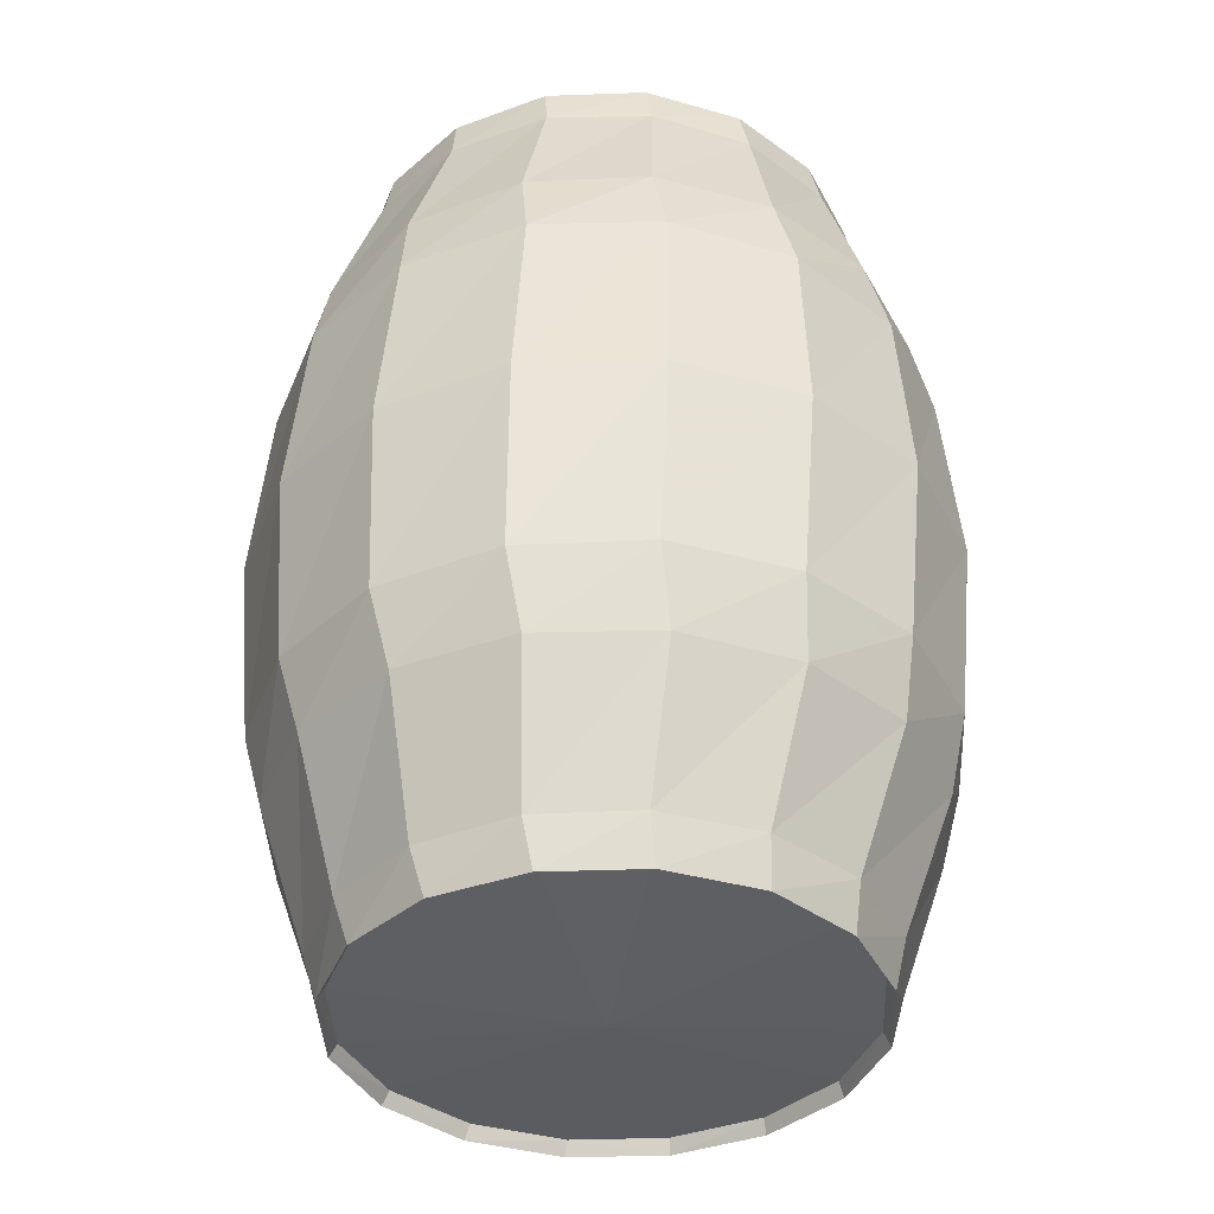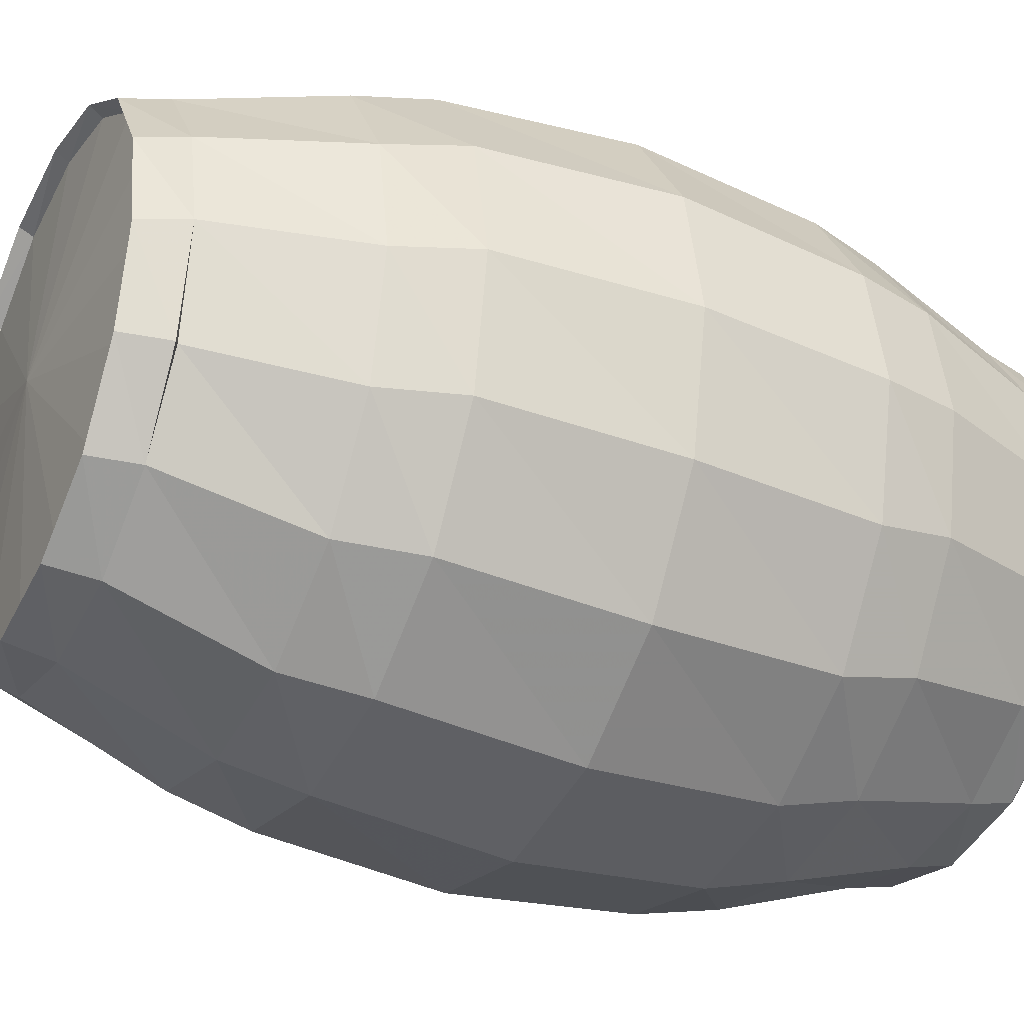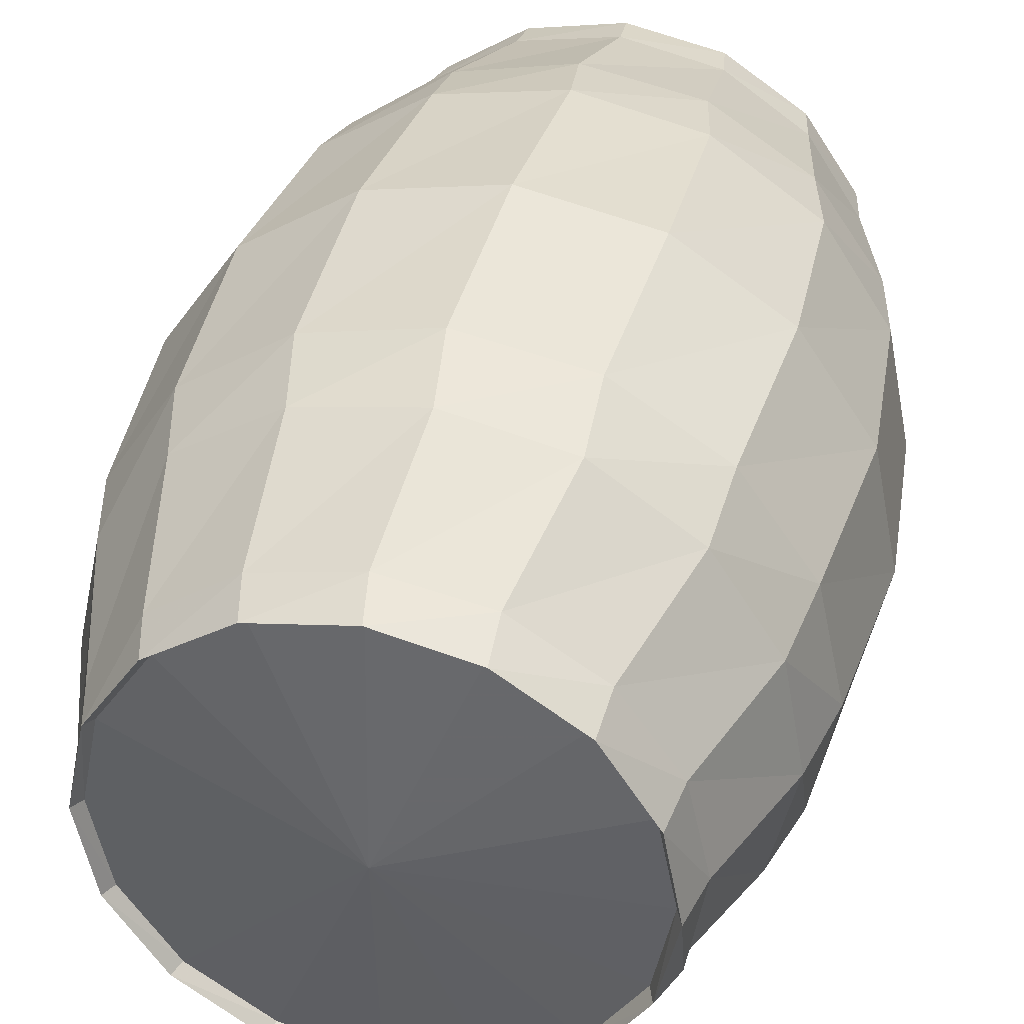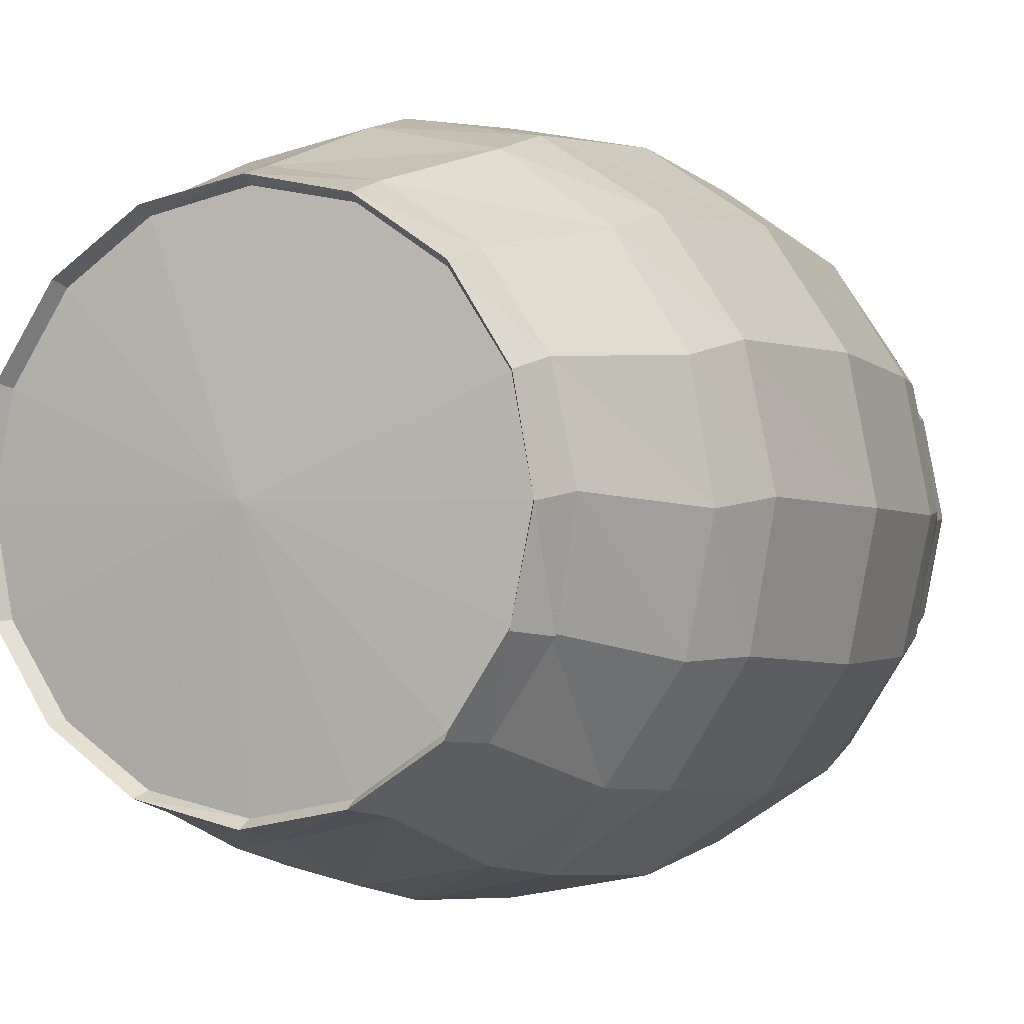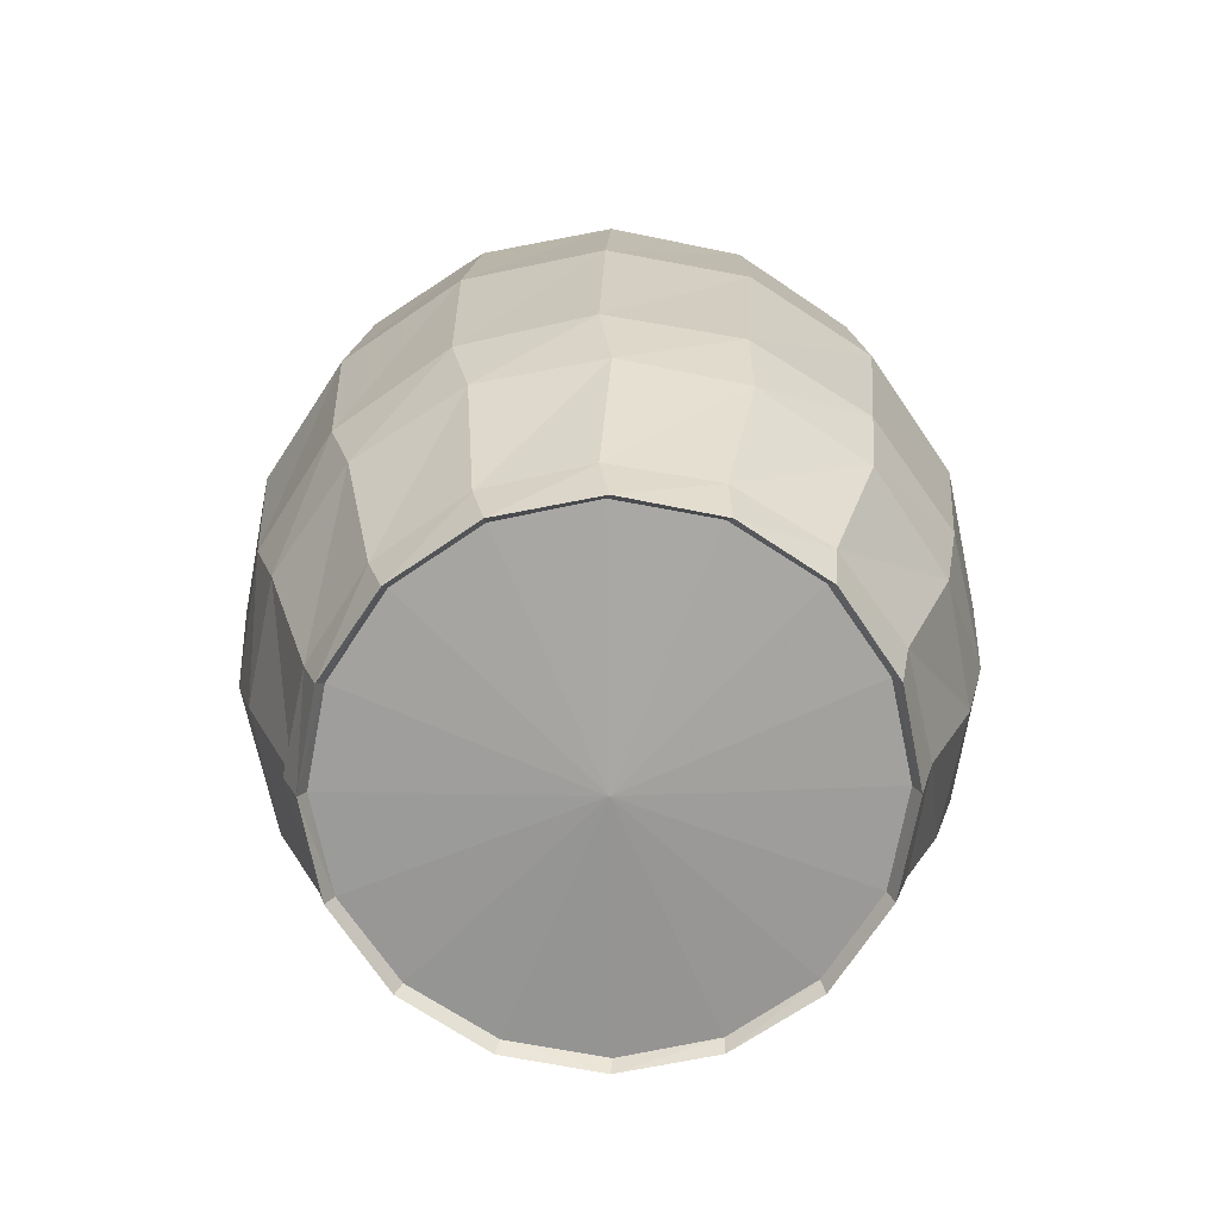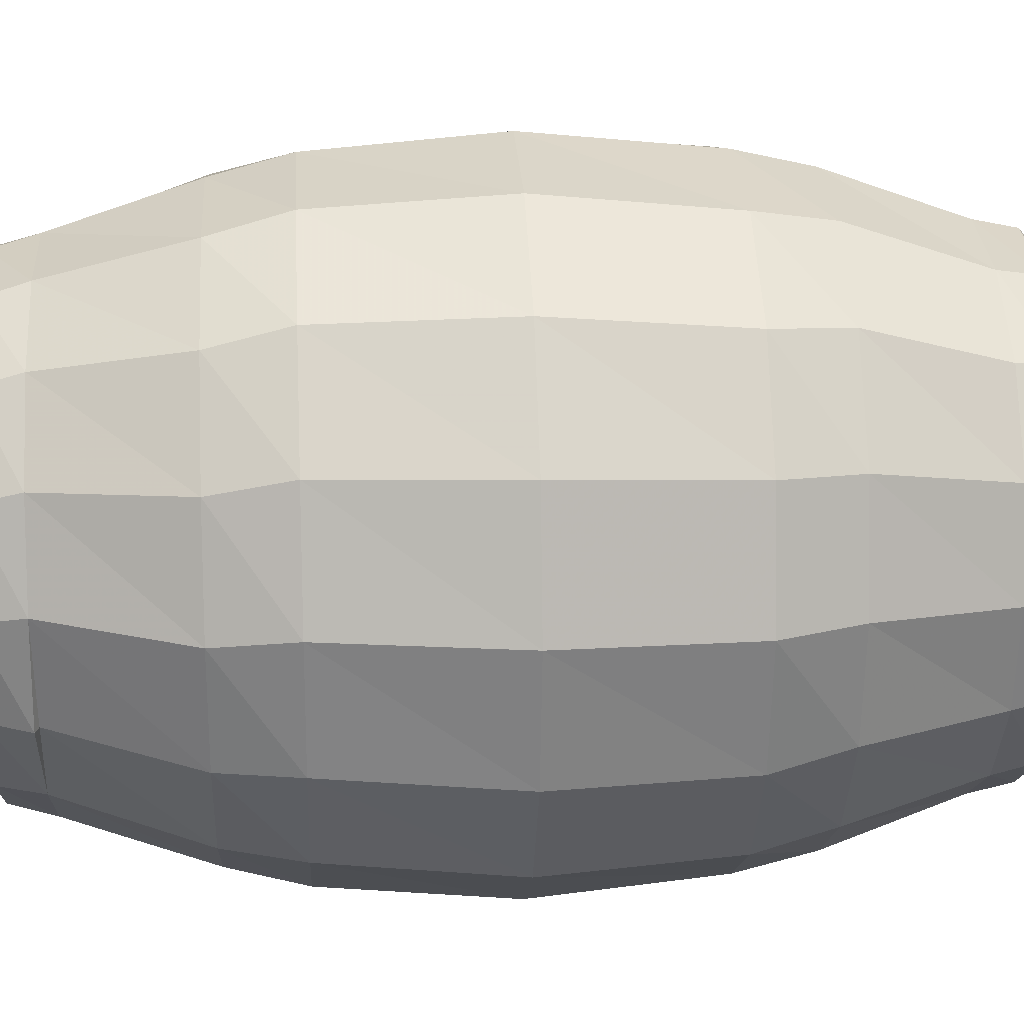
<metadata>
{"format":"obj","ext":"obj","renderer":"f3d","projection":"perspective","resolution":1024,"background":"white","views":[{"elev":-38.2,"azim":-53.7,"up":"+Y"},{"elev":-32.5,"azim":63.4,"up":"+Z"},{"elev":38.9,"azim":14.2,"up":"+Z"},{"elev":-1.2,"azim":27.0,"up":"+Z"},{"elev":-71.0,"azim":-156.9,"up":"+Y"},{"elev":18.4,"azim":86.2,"up":"+Z"}]}
</metadata>
<code>
o Barrel_Cylinder
v 0 -1.456 0
v 0.5317 1.41 0.5317
v 1.018 0 -0.4217
v 0.7793 0 -0.7793
v 1.102 0 1e-06
v 1.018 0 0.4217
v 0.7793 0 0.7793
v 0.4217 0 1.018
v -1e-06 0 1.102
v -0.4217 0 1.018
v -0.7793 0 0.7793
v -1.018 0 0.4217
v -1.102 0 -1e-06
v -1.018 0 -0.4217
v -0.7793 0 -0.7793
v -0.4217 0 -1.018
v 2e-06 0 -1.102
v 0.4217 0 -1.018
v 0.687 -0.8462 -0.7101
v 0.9065 -0.8462 -0.3932
v 0.9752 -0.597 -0.3852
v 0.7536 -0.597 -0.7291
v 0.7291 0.597 -0.7536
v 0.962 0.597 -0.4172
v 0.919 0.8462 -0.363
v 0.7101 0.8462 -0.687
v 0.9879 -0.8462 -0.01634
v 1.048 -0.597 0.01732
v 1.05 0.5971 -0.008717
v 0.9863 0.8462 0.008244
v 0.919 -0.8462 0.363
v 0.962 -0.597 0.4172
v 0.9703 0.5969 0.3926
v 0.9111 0.8461 0.3862
v 0.7101 -0.8462 0.687
v 0.7291 -0.597 0.7536
v 0.7536 0.597 0.7291
v 0.687 0.8462 0.7101
v 0.3932 -0.8462 0.9065
v 0.3852 -0.597 0.9752
v 0.4172 0.597 0.962
v 0.3629 0.8462 0.919
v 0.01634 -0.8462 0.9879
v -0.01732 -0.597 1.048
v 0.01732 0.597 1.048
v -0.01635 0.8462 0.9879
v -0.363 -0.8462 0.919
v -0.4172 -0.597 0.962
v -0.3852 0.597 0.9752
v -0.3932 0.8462 0.9064
v -0.687 -0.8462 0.7101
v -0.7536 -0.597 0.7291
v -0.7291 0.597 0.7536
v -0.7101 0.8462 0.687
v -0.9065 -0.8462 0.3932
v -0.9752 -0.597 0.3852
v -0.962 0.597 0.4172
v -0.919 0.8462 0.3629
v -0.9879 -0.8462 0.01634
v -1.048 -0.597 -0.01732
v -1.048 0.597 0.01732
v -0.9879 0.8462 -0.01635
v -0.919 -0.8462 -0.363
v -0.962 -0.597 -0.4172
v -0.9752 0.597 -0.3852
v -0.9064 0.8462 -0.3932
v -0.7101 -0.8462 -0.687
v -0.7291 -0.597 -0.7536
v -0.7536 0.597 -0.7291
v -0.687 0.8462 -0.7101
v -0.3932 -0.8462 -0.9065
v -0.3852 -0.597 -0.9752
v -0.4172 0.597 -0.962
v -0.3629 0.8462 -0.919
v -0.01634 -0.8462 -0.9879
v 0.01732 -0.597 -1.048
v -0.01732 0.597 -1.048
v 0.01635 0.8462 -0.9879
v 0.363 -0.8462 -0.919
v 0.4172 -0.597 -0.962
v 0.3852 0.597 -0.9752
v 0.3932 0.8462 -0.9064
v 0.5721 1.423 -0.5721
v 0.7475 1.423 -0.3096
v 0.8091 1.423 1e-06
v 0.7475 1.423 0.3096
v 0.5721 1.423 0.5721
v 0.3096 1.423 0.7475
v -1e-06 1.423 0.8091
v -0.3096 1.423 0.7475
v -0.5721 1.423 0.5721
v -0.7475 1.423 0.3096
v -0.8091 1.423 -2e-06
v -0.7475 1.423 -0.3096
v -0.5721 1.423 -0.5721
v -0.3096 1.423 -0.7475
v 3e-06 1.423 -0.8091
v 0.3096 1.423 -0.7475
v 0.6947 1.41 -0.2877
v 0.5317 1.41 -0.5317
v 0.7519 1.41 1e-06
v 0.6947 1.41 0.2877
v 0.2877 1.41 0.6947
v -1e-06 1.41 0.7519
v -0.2877 1.41 0.6947
v -0.5317 1.41 0.5317
v -0.6947 1.41 0.2877
v -0.7519 1.41 -2e-06
v -0.6947 1.41 -0.2877
v -0.5317 1.41 -0.5317
v -0.2877 1.41 -0.6947
v 2e-06 1.41 -0.7519
v 0.2877 1.41 -0.6947
v 0.5483 1.448 -0.5483
v 0.7164 1.448 -0.2967
v 0.7754 1.448 1e-06
v 0.7164 1.448 0.2967
v 0.5483 1.448 0.5483
v 0.2967 1.448 0.7164
v -1e-06 1.448 0.7754
v -0.2967 1.448 0.7164
v -0.5483 1.448 0.5483
v -0.7164 1.448 0.2967
v -0.7754 1.448 -2e-06
v -0.7164 1.448 -0.2967
v -0.5483 1.448 -0.5483
v -0.2967 1.448 -0.7164
v 3e-06 1.448 -0.7754
v 0.2968 1.448 -0.7164
v 0.7301 -1.45 -0.3078
v 0.5579 -1.448 -0.5654
v 0.7933 -1.449 -0.00838
v 0.7361 -1.449 0.2958
v 0.5654 -1.448 0.5579
v 0.3078 -1.45 0.7301
v 0.008379 -1.449 0.7933
v -0.2991 -1.448 0.7359
v -0.5592 -1.449 0.5623
v -0.7301 -1.45 0.3078
v -0.7933 -1.449 0.008379
v -0.7361 -1.449 -0.2958
v -0.5668 -1.449 -0.555
v -0.3113 -1.449 -0.7297
v -0.005291 -1.448 -0.7943
v 0.2986 -1.45 -0.7339
v 0.5446 -1.404 -0.5446
v 0.7116 -1.404 -0.2948
v 0.7703 -1.404 0
v 0.7116 -1.404 0.2948
v 0.5446 -1.404 0.5446
v 0.2948 -1.404 0.7116
v 0 -1.404 0.7703
v -0.2948 -1.404 0.7116
v -0.5446 -1.404 0.5446
v -0.7116 -1.404 0.2948
v -0.7703 -1.404 -0
v -0.7116 -1.404 -0.2948
v -0.5446 -1.404 -0.5446
v -0.2948 -1.404 -0.7116
v 1e-06 -1.404 -0.7703
v 0.2948 -1.404 -0.7116
v 0.7707 1.283 -0.3327
v 0.5847 1.283 -0.6023
v 0.8394 1.283 -0.01241
v 0.7802 1.283 0.3097
v 0.6023 1.283 0.5847
v 0.3327 1.283 0.7707
v 0.01241 1.283 0.8394
v -0.3097 1.283 0.7802
v -0.5847 1.283 0.6023
v -0.7707 1.283 0.3327
v -0.8394 1.283 0.01241
v -0.7802 1.283 -0.3097
v -0.6023 1.283 -0.5847
v -0.3327 1.283 -0.7707
v -0.01241 1.283 -0.8394
v 0.3097 1.283 -0.7802
v 0.779 -1.307 -0.3227
v 0.6005 -1.301 -0.5766
v 0.8323 -1.301 0.01694
v 0.7625 -1.301 0.3342
v 0.5766 -1.301 0.6005
v 0.3029 -1.301 0.7754
v -0.01694 -1.301 0.8323
v -0.3342 -1.301 0.7625
v -0.6005 -1.301 0.5766
v -0.7754 -1.301 0.3029
v -0.8323 -1.301 -0.01694
v -0.7625 -1.301 -0.3342
v -0.5766 -1.301 -0.6005
v -0.3029 -1.301 -0.7754
v 0.01694 -1.301 -0.8323
v 0.3342 -1.301 -0.7625
v 0.759 -1.296 -0.3144
f 21 22 4
f 23 24 3
f 28 21 3
f 24 29 5
f 32 28 5
f 29 33 6
f 36 32 6
f 33 37 7
f 40 36 7
f 37 41 8
f 44 40 8
f 41 45 9
f 48 44 9
f 45 49 10
f 52 48 10
f 49 53 11
f 56 52 11
f 53 57 12
f 60 56 12
f 57 61 13
f 64 60 13
f 61 65 14
f 68 64 14
f 65 69 15
f 72 68 15
f 69 73 16
f 76 72 16
f 73 77 17
f 80 76 17
f 77 81 18
f 81 23 4
f 22 80 18
f 22 21 20
f 26 25 24
f 27 20 21
f 29 24 25
f 31 27 28
f 34 33 29
f 35 31 32
f 37 33 34
f 39 35 36
f 41 37 38
f 43 39 40
f 45 41 42
f 47 43 44
f 49 45 46
f 51 47 48
f 53 49 50
f 55 51 52
f 57 53 54
f 59 55 56
f 61 57 58
f 63 59 60
f 65 61 62
f 67 63 64
f 69 65 66
f 71 67 68
f 73 69 70
f 75 71 72
f 77 73 74
f 79 75 76
f 81 77 78
f 82 26 23
f 80 22 19
f 115 84 83
f 116 85 84
f 117 86 85
f 117 118 87
f 118 119 88
f 119 120 89
f 120 121 90
f 121 122 91
f 122 123 92
f 123 124 93
f 124 125 94
f 125 126 95
f 126 127 96
f 127 128 97
f 128 129 98
f 129 114 83
f 100 99 115
f 116 115 99
f 117 116 101
f 118 117 102
f 119 118 2
f 120 119 103
f 121 120 104
f 122 121 105
f 107 123 122
f 124 123 107
f 125 124 108
f 110 126 125
f 111 127 126
f 112 128 127
f 113 129 128
f 113 100 114
f 130 147 146
f 148 147 130
f 149 148 132
f 150 149 133
f 135 151 150
f 152 151 135
f 153 152 136
f 138 154 153
f 139 155 154
f 156 155 139
f 157 156 140
f 158 157 141
f 159 158 142
f 160 159 143
f 145 161 160
f 145 131 146
f 162 163 83
f 164 162 84
f 165 164 85
f 166 165 86
f 167 166 87
f 168 167 88
f 169 168 89
f 170 169 90
f 171 170 91
f 172 171 92
f 173 172 93
f 174 173 94
f 175 174 95
f 176 175 96
f 177 176 97
f 163 177 98
f 179 178 130
f 178 180 132
f 180 181 133
f 181 182 134
f 182 183 135
f 183 184 136
f 184 185 137
f 185 186 138
f 186 187 139
f 187 188 140
f 188 189 141
f 189 190 142
f 190 191 143
f 191 192 144
f 192 193 145
f 193 179 131
f 25 26 163
f 30 25 162
f 34 30 164
f 38 34 165
f 42 38 166
f 46 42 167
f 50 46 168
f 54 50 169
f 58 54 170
f 62 58 171
f 66 62 172
f 70 66 173
f 74 70 174
f 78 74 175
f 82 78 176
f 26 82 177
f 179 194 178
f 19 20 194
f 20 27 180
f 27 31 181
f 31 35 182
f 35 39 183
f 39 43 184
f 43 47 185
f 47 51 186
f 51 55 187
f 55 59 188
f 59 63 189
f 63 67 190
f 67 71 191
f 71 75 192
f 75 79 193
f 79 19 179
f 3 21 4
f 4 23 3
f 5 28 3
f 3 24 5
f 6 32 5
f 5 29 6
f 7 36 6
f 6 33 7
f 8 40 7
f 7 37 8
f 9 44 8
f 8 41 9
f 10 48 9
f 9 45 10
f 11 52 10
f 10 49 11
f 12 56 11
f 11 53 12
f 13 60 12
f 12 57 13
f 14 64 13
f 13 61 14
f 15 68 14
f 14 65 15
f 16 72 15
f 15 69 16
f 17 76 16
f 16 73 17
f 18 80 17
f 17 77 18
f 18 81 4
f 4 22 18
f 19 22 20
f 23 26 24
f 28 27 21
f 30 29 25
f 32 31 28
f 30 34 29
f 36 35 32
f 38 37 34
f 40 39 36
f 42 41 38
f 44 43 40
f 46 45 42
f 48 47 44
f 50 49 46
f 52 51 48
f 54 53 50
f 56 55 52
f 58 57 54
f 60 59 56
f 62 61 58
f 64 63 60
f 66 65 62
f 68 67 64
f 70 69 66
f 72 71 68
f 74 73 70
f 76 75 72
f 78 77 74
f 80 79 76
f 82 81 78
f 81 82 23
f 79 80 19
f 114 115 83
f 115 116 84
f 116 117 85
f 86 117 87
f 87 118 88
f 88 119 89
f 89 120 90
f 90 121 91
f 91 122 92
f 92 123 93
f 93 124 94
f 94 125 95
f 95 126 96
f 96 127 97
f 97 128 98
f 98 129 83
f 114 100 115
f 101 116 99
f 102 117 101
f 2 118 102
f 103 119 2
f 104 120 103
f 105 121 104
f 106 122 105
f 106 107 122
f 108 124 107
f 109 125 108
f 109 110 125
f 110 111 126
f 111 112 127
f 112 113 128
f 129 113 114
f 131 130 146
f 132 148 130
f 133 149 132
f 134 150 133
f 134 135 150
f 136 152 135
f 137 153 136
f 137 138 153
f 138 139 154
f 140 156 139
f 141 157 140
f 142 158 141
f 143 159 142
f 144 160 143
f 144 145 160
f 161 145 146
f 84 162 83
f 85 164 84
f 86 165 85
f 87 166 86
f 88 167 87
f 89 168 88
f 90 169 89
f 91 170 90
f 92 171 91
f 93 172 92
f 94 173 93
f 95 174 94
f 96 175 95
f 97 176 96
f 98 177 97
f 83 163 98
f 131 179 130
f 130 178 132
f 132 180 133
f 133 181 134
f 134 182 135
f 135 183 136
f 136 184 137
f 137 185 138
f 138 186 139
f 139 187 140
f 140 188 141
f 141 189 142
f 142 190 143
f 143 191 144
f 144 192 145
f 145 193 131
f 162 25 163
f 164 30 162
f 165 34 164
f 166 38 165
f 167 42 166
f 168 46 167
f 169 50 168
f 170 54 169
f 171 58 170
f 172 62 171
f 173 66 172
f 174 70 173
f 175 74 174
f 176 78 175
f 177 82 176
f 163 26 177
f 179 19 194
f 178 194 180
f 194 20 180
f 180 27 181
f 181 31 182
f 182 35 183
f 183 39 184
f 184 43 185
f 185 47 186
f 186 51 187
f 187 55 188
f 188 59 189
f 189 63 190
f 190 67 191
f 191 71 192
f 192 75 193
f 193 79 179
f 147 1 146
f 99 100 2
f 148 1 147
f 101 99 2
f 149 1 148
f 102 101 2
f 150 1 149
f 151 1 150
f 152 1 151
f 104 103 2
f 153 1 152
f 105 104 2
f 154 1 153
f 106 105 2
f 155 1 154
f 107 106 2
f 156 1 155
f 108 107 2
f 157 1 156
f 109 108 2
f 158 1 157
f 110 109 2
f 159 1 158
f 111 110 2
f 160 1 159
f 112 111 2
f 161 1 160
f 113 112 2
f 146 1 161
f 100 113 2

</code>
